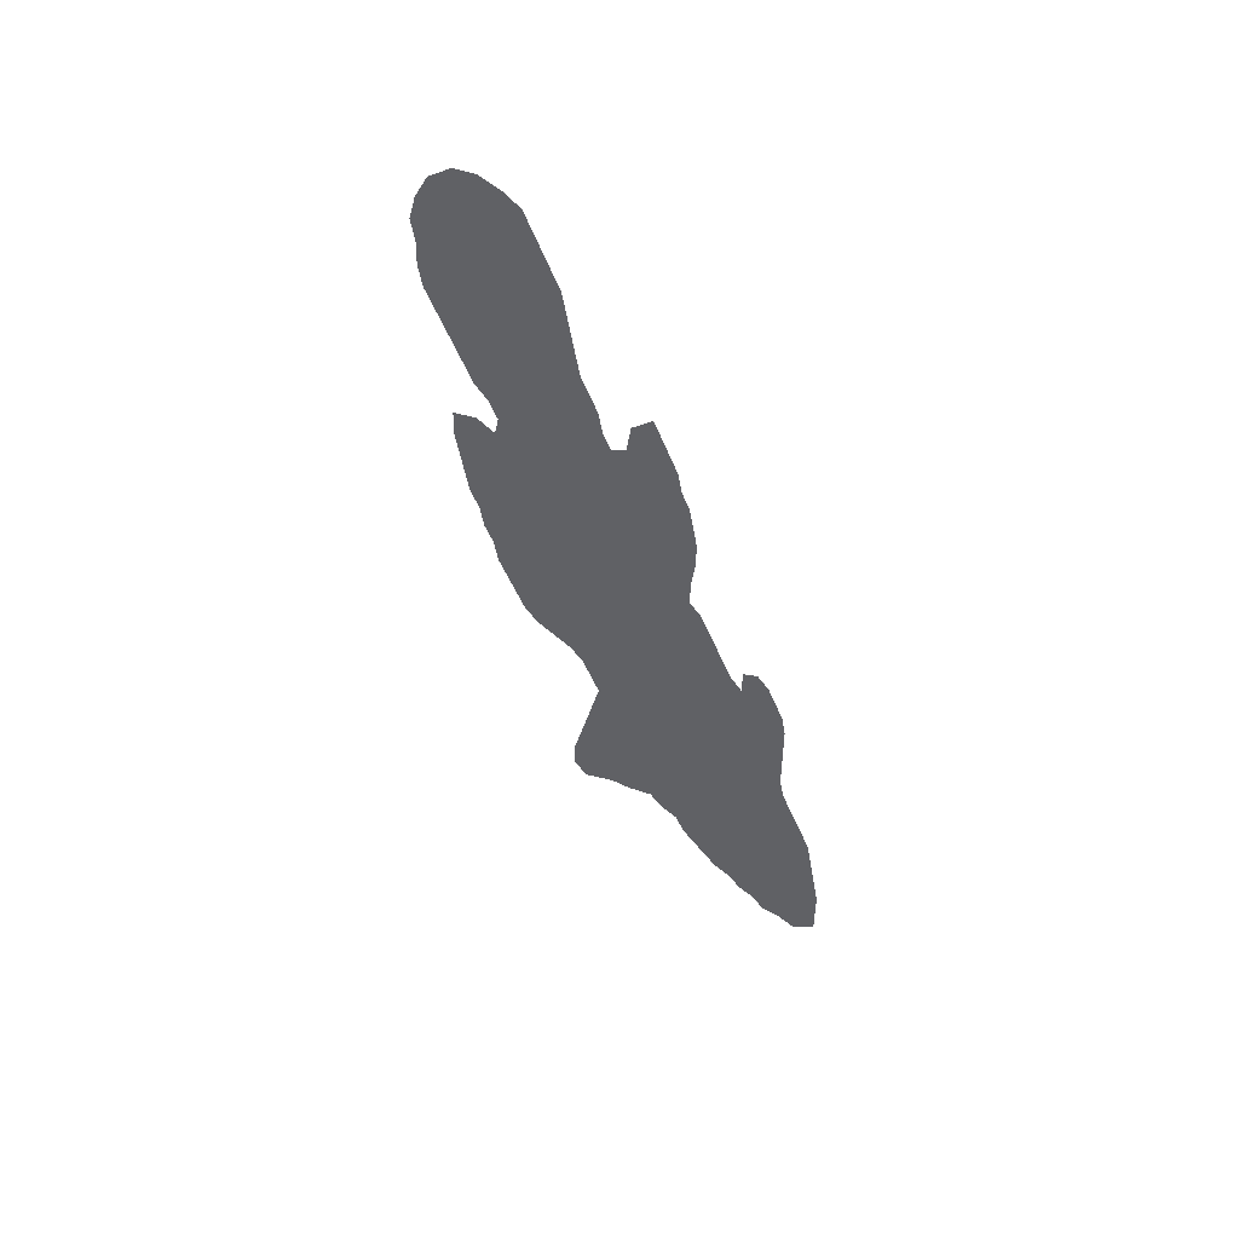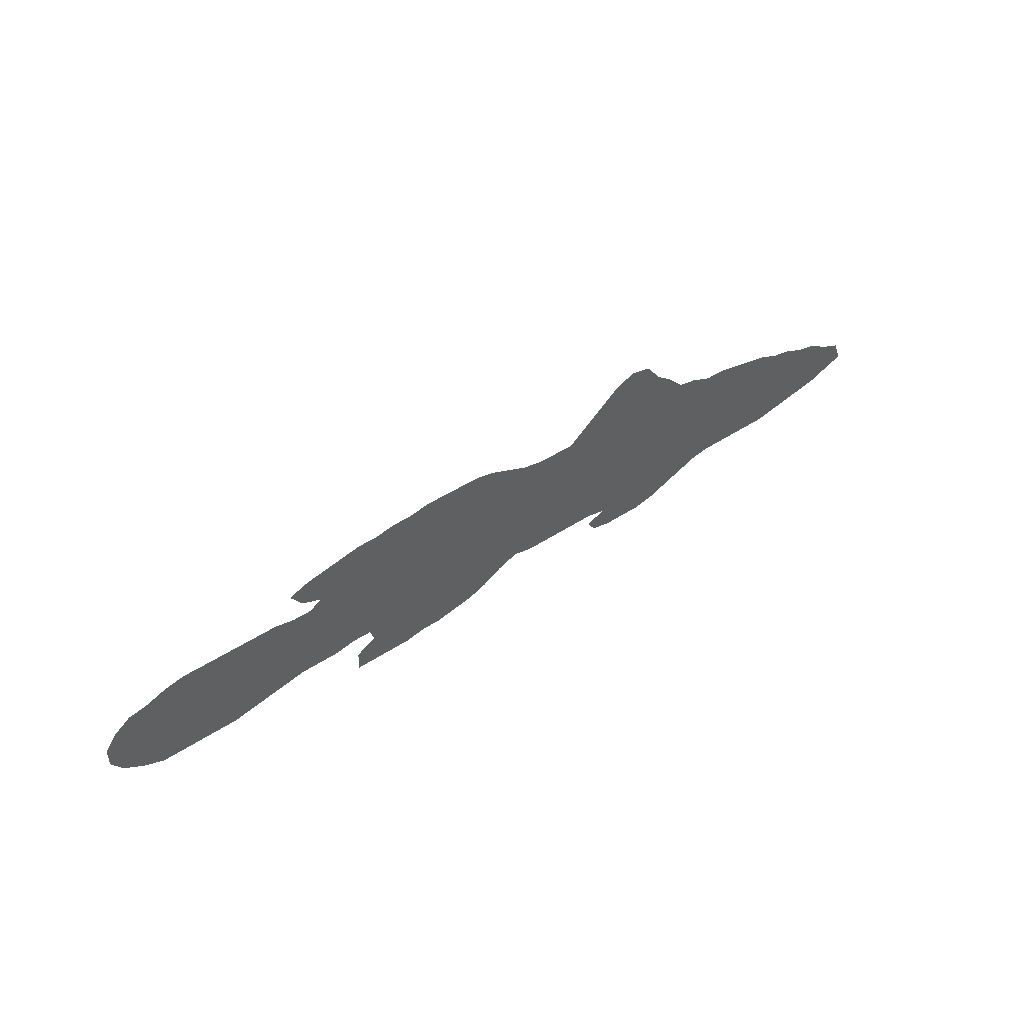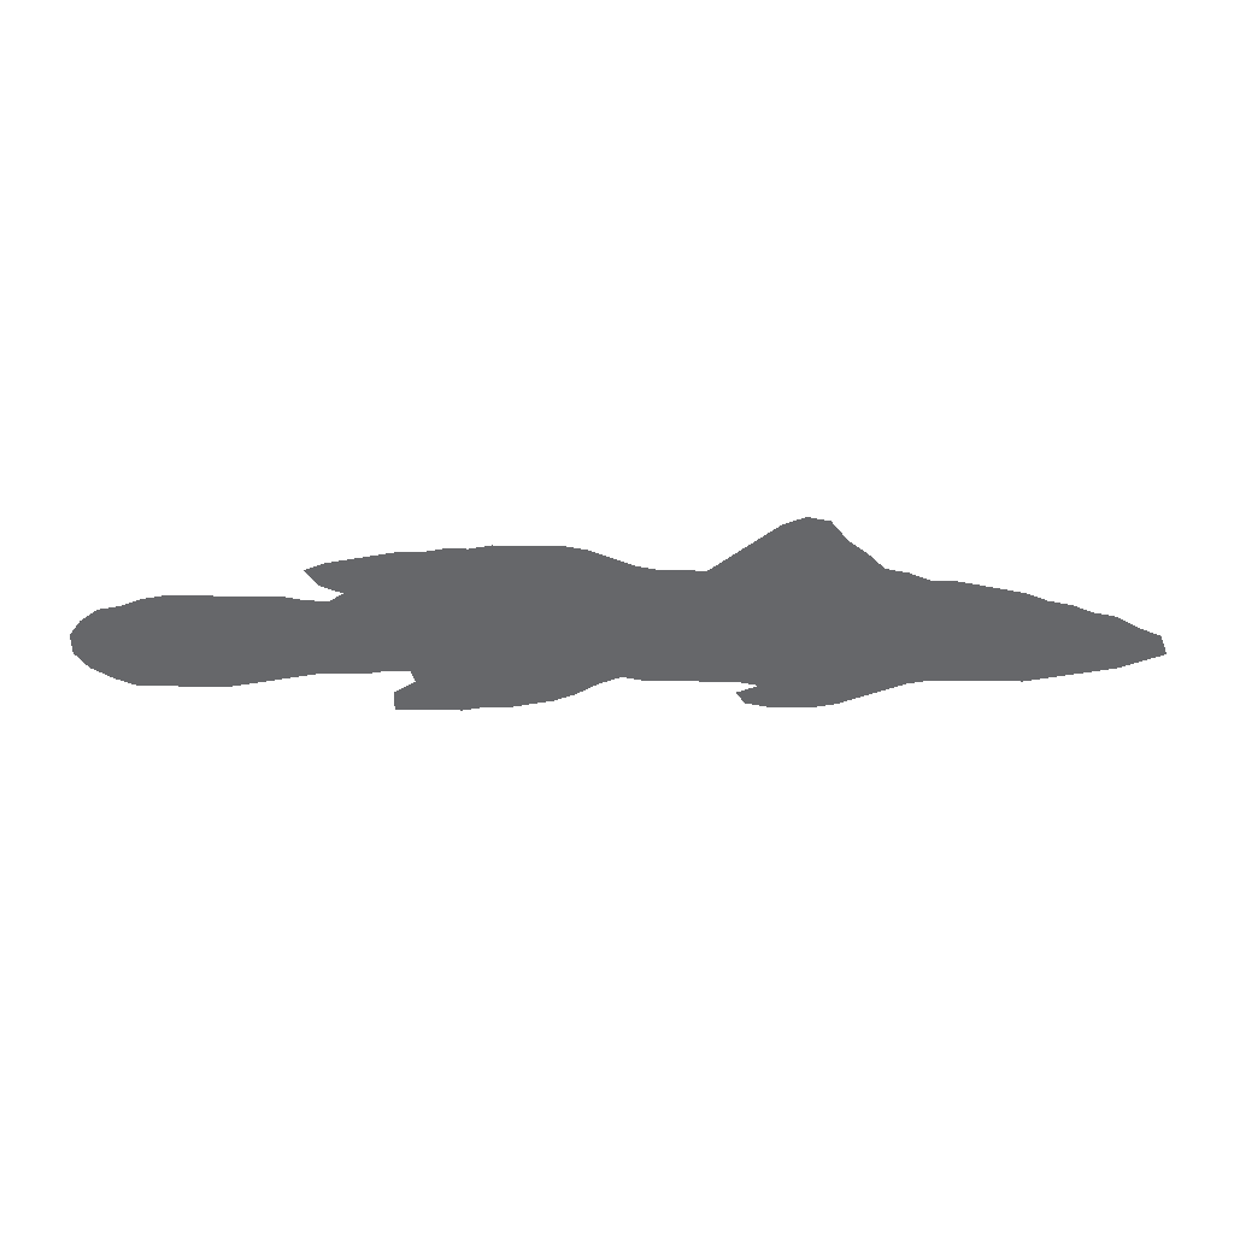
<metadata>
{"format":"obj","ext":"obj","renderer":"f3d","projection":"perspective","resolution":1024,"background":"white","views":[{"elev":-48.3,"azim":-68.9,"up":"+Z"},{"elev":45.3,"azim":-37.3,"up":"+Y"},{"elev":37.7,"azim":1.0,"up":"+Y"}]}
</metadata>
<code>
v 0.02966 0.1144 0
v 0.05085 0.1186 0
v 0.07203 0.1271 0
v 0.09322 0.1314 0
v 0.1122 0.1314 0
v 0.1326 0.1314 0
v 0.1531 0.1314 0
v 0.1758 0.1314 0
v 0.1991 0.1314 0
v 0.2203 0.1271 0
v 0.2415 0.1271 0
v 0.2542 0.1356 0
v 0.2331 0.1441 0
v 0.2203 0.161 0
v 0.2415 0.1695 0
v 0.2621 0.1736 0
v 0.2856 0.1783 0
v 0.3051 0.1822 0
v 0.3263 0.1822 0
v 0.3475 0.1864 0
v 0.3686 0.1864 0
v 0.3898 0.1907 0
v 0.4129 0.1907 0
v 0.4341 0.1907 0
v 0.4534 0.1907 0
v 0.4746 0.1864 0
v 0.4975 0.1773 0
v 0.517 0.1695 0
v 0.5381 0.1653 0
v 0.5588 0.1653 0
v 0.5805 0.1653 0
v 0.6034 0.1836 0
v 0.6225 0.1988 0
v 0.6441 0.2161 0
v 0.6653 0.2246 0
v 0.6864 0.2203 0
v 0.7034 0.1991 0
v 0.7203 0.1864 0
v 0.7373 0.1695 0
v 0.7585 0.1653 0
v 0.7797 0.1568 0
v 0.8008 0.1568 0
v 0.8201 0.1529 0
v 0.8413 0.1487 0
v 0.8644 0.1441 0
v 0.8856 0.1356 0
v 0.9068 0.1314 0
v 0.928 0.1229 0
v 0.9492 0.1186 0
v 0.9703 0.1059 0
v 0.9915 0.09746 0
v 1 0.07627 0
v 0.9783 0.06759 0
v 0.9576 0.05932 0
v 0.9389 0.05557 0
v 0.9188 0.05156 0
v 0.8963 0.04705 0
v 0.8729 0.04237 0
v 0.8518 0.04237 0
v 0.831 0.04237 0
v 0.8117 0.04237 0
v 0.7881 0.04237 0
v 0.767 0.03814 0
v 0.7477 0.03043 0
v 0.7242 0.02102 0
v 0.7034 0.01271 0
v 0.6822 0.008475 0
v 0.6592 0.008475 0
v 0.6398 0.008475 0
v 0.6186 0.01271 0
v 0.6102 0.02542 0
v 0.6314 0.0339 0
v 0.6102 0.03814 0
v 0.5866 0.03814 0
v 0.5651 0.03814 0
v 0.5444 0.03814 0
v 0.5254 0.03814 0
v 0.5042 0.04237 0
v 0.483 0.0339 0
v 0.4619 0.02119 0
v 0.4407 0.01271 0
v 0.4213 0.00883 0
v 0.3983 0.004237 0
v 0.3771 0.004237 0
v 0.3559 0 0
v 0.3343 0 0
v 0.3153 0 0
v 0.2924 0 0
v 0.2924 0.02119 0
v 0.3136 0.0339 0
v 0.3093 0.04661 0
v 0.2881 0.04661 0
v 0.267 0.04237 0
v 0.2475 0.04237 0
v 0.2246 0.04237 0
v 0.2039 0.03823 0
v 0.1838 0.03422 0
v 0.1629 0.03004 0
v 0.1398 0.02542 0
v 0.1204 0.02542 0
v 0.09911 0.02542 0
v 0.07798 0.02542 0
v 0.05509 0.02542 0
v 0.0339 0.0339 0
v 0.01271 0.04661 0
v 0 0.06356 0
v 0 0.08475 0
v 0.01271 0.1017 0
v 0.05343 0.06824 0
v 0.01839 0.08188 0
v 0.03431 0.0736 0
v 0.5137 0.1135 0
v 0.5989 0.1039 0
v 0.3391 0.02402 0
v 0.336 0.1193 0
v 0.3737 0.09108 0
v 0.3945 0.09669 0
v 0.4371 0.1057 0
v 0.4158 0.1007 0
v 0.5768 0.1028 0
v 0.5553 0.1063 0
v 0.6213 0.1059 0
v 0.6317 0.02175 0
v 0.6759 0.02728 0
v 0.9319 0.08637 0
v 0.9521 0.09621 0
v 0.6608 0.1815 0
v 0.6771 0.1079 0
v 0.8306 0.07973 0
v 0.1183 0.06957 0
v 0.09799 0.06899 0
v 0.1726 0.08111 0
v 0.4784 0.108 0
v 0.653 0.02845 0
v 0.2481 0.1558 0
v 0.2718 0.1568 0
v 0.2781 0.08646 0
v 0.8525 0.09306 0
v 0.8751 0.09093 0
v 0.9743 0.08606 0
v 0.8273 0.1022 0
v 0.6634 0.2018 0
v 0.6809 0.2055 0
v 0.7288 0.09397 0
v 0.151 0.08874 0
v 0.1951 0.08346 0
v 0.4586 0.1089 0
v 0.8947 0.088 0
v 0.7595 0.1068 0
v 0.7989 0.09739 0
v 0.2147 0.08282 0
v 0.9121 0.09608 0
v 0.7724 0.09019 0
v 0.2577 0.07949 0
v 0.238 0.08635 0
v 0.5096 0.07829 0
v 0.4002 0.1688 0
v 0.2231 0.09626 0
v 0.3184 0.07228 0
v 0.7234 0.05845 0
v 0.3669 0.1481 0
v 0.4309 0.148 0
v 0.4187 0.05451 0
v 0.5595 0.05513 0
v 0.5659 0.1477 0
v 0.6263 0.05328 0
v 0.4971 0.09784 0
v 0.5752 0.133 0
v 0.5733 0.07142 0
v 0.5513 0.07241 0
v 0.4407 0.1706 0
v 0.5517 0.1281 0
v 0.6189 0.07111 0
v 0.6835 0.1854 0
v 0.6418 0.1436 0
v 0.6382 0.1796 0
v 0.6159 0.1427 0
v 0.6054 0.1626 0
v 0.06736 0.04718 0
v 0.7479 0.08606 0
v 0.385 0.02822 0
v 0.08806 0.04734 0
v 0.1648 0.1081 0
v 0.3361 0.09195 0
v 0.4905 0.1425 0
v 0.4782 0.06974 0
v 0.2866 0.1248 0
v 0.8479 0.1209 0
v 0.3621 0.03765 0
v 0.6584 0.08896 0
v 0.4511 0.08864 0
v 0.04142 0.09423 0
v 0.6321 0.1252 0
v 0.7079 0.0907 0
v 0.7263 0.1295 0
v 0.7049 0.14 0
v 0.6637 0.06758 0
v 0.5432 0.1472 0
v 0.2697 0.1231 0
v 0.4088 0.07624 0
v 0.2251 0.06675 0
v 0.1425 0.1104 0
v 0.4232 0.1251 0
v 0.153 0.06535 0
v 0.7217 0.1523 0
v 0.4285 0.03266 0
v 0.1858 0.107 0
v 0.3279 0.04867 0
v 0.377 0.1119 0
v 0.892 0.1109 0
v 0.4473 0.1296 0
v 0.811 0.08031 0
v 0.8074 0.1357 0
v 0.8275 0.1286 0
v 0.6827 0.13 0
v 0.2075 0.061 0
v 0.2079 0.1067 0
v 0.9109 0.07503 0
v 0.6523 0.1628 0
v 0.7624 0.07076 0
v 0.629 0.1605 0
v 0.7717 0.1247 0
v 0.676 0.1657 0
v 0.7869 0.07654 0
v 0.6333 0.08861 0
v 0.4075 0.02965 0
v 0.2748 0.06409 0
v 0.04937 0.04604 0
v 0.5291 0.1303 0
v 0.5301 0.07484 0
v 0.596 0.07123 0
v 0.3427 0.146 0
v 0.3633 0.01904 0
v 0.3205 0.1415 0
v 0.3582 0.05957 0
v 0.3392 0.068 0
v 0.378 0.05216 0
v 0.3547 0.08203 0
v 0.4374 0.0551 0
v 0.4102 0.1461 0
v 0.3897 0.1475 0
v 0.3982 0.0517 0
v 0.596 0.1333 0
v 0.6996 0.02759 0
v 0.6428 0.1072 0
v 0.6871 0.1497 0
v 0.666 0.146 0
v 0.3994 0.1222 0
v 0.06449 0.08558 0
v 0.1091 0.04744 0
v 0.7341 0.04383 0
v 0.09415 0.1116 0
v 0.1689 0.05324 0
v 0.491 0.08017 0
v 0.3709 0.07171 0
v 0.2955 0.06644 0
v 0.3008 0.1356 0
v 0.8433 0.0648 0
v 0.9297 0.06894 0
v 0.8692 0.116 0
v 0.8638 0.06744 0
v 0.4482 0.03797 0
v 0.6829 0.06223 0
v 0.7038 0.06686 0
v 0.03398 0.05466 0
v 0.7419 0.0643 0
v 0.1196 0.1111 0
v 0.1313 0.04902 0
v 0.3451 0.0466 0
v 0.4207 0.1688 0
v 0.188 0.0589 0
v 0.5382 0.05602 0
v 0.4569 0.06516 0
v 0.8854 0.06745 0
v 0.3786 0.1312 0
v 0.7502 0.1273 0
v 0.4319 0.07859 0
v 0.4671 0.1467 0
v 0.4492 0.1523 0
v 0.648 0.04995 0
v 0.472 0.08852 0
v 0.7931 0.1198 0
v 0.2574 0.05857 0
v 0.241 0.06291 0
v 0.2326 0.109 0
v 0.3794 0.1681 0
v 0.2562 0.1053 0
v 0.28 0.1408 0
v 0.3886 0.07343 0
v 0.6993 0.1633 0
v 0.6578 0.1256 0
v 0.5815 0.05484 0
v 0.61 0.1217 0
v 0.9526 0.07538 0
v 0.9321 0.1051 0
v 0.358 0.127 0
v 0.5086 0.1318 0
v 0.5184 0.1493 0
v 0.4977 0.06252 0
v 0.4931 0.1202 0
v 0.3001 0.1145 0
v 0.6456 0.1962 0
v 0.6832 0.08312 0
v 0.7252 0.07678 0
v 0.3151 0.01468 0
v 0.129 0.0912 0
v 0.4809 0.0526 0
v 0.7548 0.05058 0
v 0.718 0.1705 0
v 0.6197 0.1775 0
v 0.9131 0.1134 0
v 0.3393 0.1679 0
v 0.7796 0.1073 0
v 0.6593 0.1074 0
v 0.693 0.0999 0
v 0.5209 0.09447 0
v 0.5355 0.111 0
v 0.704 0.1819 0
v 0.3171 0.0998 0
v 0.3552 0.1045 0
v 0.01913 0.06385 0
v 0.5878 0.1183 0
v 0.5641 0.08831 0
v 0.5424 0.09111 0
v 0.5686 0.1178 0
v 0.6098 0.08807 0
v 0.2794 0.1076 0
v 0.7025 0.1173 0
v 0.07672 0.06825 0
v 0.7202 0.1091 0
v 0.74 0.1094 0
v 0.9025 0.06032 0
v 0.5177 0.05837 0
v 0.6038 0.05473 0
v 0.3579 0.1667 0
v 0.8115 0.1155 0
v 0.3207 0.1623 0
v 0.298 0.1577 0
v 0.5867 0.08728 0
v 0.5899 0.1484 0
v 0.1365 0.07229 0
v 0.06825 0.105 0
v 0.5006 0.1596 0
v 0.4811 0.1637 0
v 0.2953 0.09845 0
v 0.3014 0.08413 0
v 0.3162 0.122 0
v 0.6689 0.0463 0
v 0.6913 0.04554 0
v 0.1075 0.09083 0
v 0.7132 0.04294 0
v 0.08582 0.08934 0
v 0.1506 0.04448 0
v 0.7433 0.1478 0
v 0.4656 0.04273 0
v 0.7988 0.06052 0
v 0.8202 0.06112 0
v 0.4613 0.1691 0
v 0.4718 0.127 0
v 0.7646 0.1439 0
v 0.7765 0.05716 0
v 0.7866 0.1394 0
v 0.6421 0.07038 0
f 51 140 52
f 326 113 339
f 87 305 88
f 280 72 134
f 286 335 161
f 133 147 281
f 181 237 189
f 233 189 114
f 255 116 238
f 238 184 236
f 340 168 243
f 170 164 169
f 230 272 170
f 165 172 168
f 363 166 280
f 32 31 178
f 163 242 226
f 226 83 82
f 234 347 115
f 248 117 119
f 286 161 241
f 21 286 22
f 167 133 281
f 70 123 71
f 134 72 123
f 12 136 135
f 199 187 288
f 199 287 327
f 161 232 296
f 157 241 240
f 258 59 261
f 126 294 140
f 22 157 23
f 35 143 36
f 142 127 174
f 230 316 156
f 239 163 206
f 206 82 81
f 171 162 279
f 13 135 14
f 184 115 319
f 149 331 180
f 237 235 189
f 236 184 159
f 191 118 277
f 271 96 216
f 155 158 151
f 295 311 152
f 29 198 30
f 362 360 222
f 176 219 127
f 287 285 155
f 151 216 201
f 192 111 109
f 106 110 107
f 228 104 103
f 194 328 315
f 265 111 321
f 1 108 192
f 111 192 110
f 140 53 52
f 109 265 228
f 255 235 237
f 284 201 95
f 305 89 88
f 85 114 86
f 86 114 305
f 305 114 90
f 305 90 89
f 66 244 67
f 68 124 134
f 296 232 115
f 208 236 159
f 255 238 235
f 289 255 237
f 160 264 351
f 218 148 274
f 189 235 269
f 84 233 85
f 269 236 208
f 281 191 273
f 220 180 266
f 23 157 270
f 209 117 248
f 24 171 25
f 262 81 80
f 39 205 354
f 231 169 292
f 39 309 205
f 69 123 70
f 65 244 66
f 125 152 218
f 126 125 294
f 48 295 49
f 32 310 33
f 127 219 223
f 223 219 247
f 329 109 179
f 302 127 142
f 249 329 352
f 211 203 118
f 182 179 102
f 131 182 250
f 342 249 352
f 252 352 350
f 275 296 209
f 132 204 253
f 298 185 297
f 156 254 299
f 278 359 185
f 123 72 71
f 67 124 68
f 68 134 69
f 69 134 123
f 135 16 15
f 135 136 16
f 16 136 17
f 17 136 338
f 346 159 319
f 218 332 56
f 257 187 301
f 321 110 106
f 219 175 247
f 188 138 260
f 122 225 245
f 238 236 235
f 46 260 210
f 140 294 53
f 49 126 50
f 50 126 140
f 50 140 51
f 44 214 188
f 33 176 302
f 143 174 37
f 143 142 174
f 143 37 36
f 34 142 35
f 35 142 143
f 329 179 182
f 144 194 304
f 246 215 196
f 195 205 196
f 180 304 266
f 200 242 163
f 130 250 268
f 234 257 347
f 145 341 204
f 233 114 85
f 7 202 183
f 8 183 207
f 132 253 271
f 275 209 248
f 207 146 217
f 147 359 211
f 191 277 273
f 186 273 307
f 137 227 256
f 135 15 14
f 12 135 13
f 139 261 274
f 241 248 240
f 220 266 308
f 195 331 276
f 277 163 239
f 213 282 336
f 150 224 212
f 129 212 357
f 233 181 189
f 147 191 281
f 217 146 151
f 48 311 295
f 201 216 95
f 218 274 332
f 152 148 218
f 47 311 48
f 152 210 148
f 312 19 337
f 153 220 224
f 21 335 286
f 282 150 336
f 283 94 93
f 284 95 94
f 154 155 284
f 10 285 11
f 285 158 155
f 154 283 227
f 218 259 125
f 117 116 289
f 110 108 107
f 2 1 192
f 112 167 316
f 326 231 173
f 118 119 277
f 318 38 37
f 209 296 320
f 12 287 199
f 162 203 211
f 34 302 142
f 155 201 284
f 192 109 249
f 200 117 289
f 322 120 113
f 325 121 120
f 122 326 225
f 176 221 219
f 219 221 175
f 249 109 329
f 226 181 83
f 350 131 130
f 22 286 157
f 329 182 131
f 183 145 132
f 112 297 300
f 232 234 115
f 327 287 137
f 188 141 138
f 203 248 119
f 178 177 221
f 210 260 139
f 138 258 261
f 163 277 200
f 252 350 267
f 195 328 330
f 263 303 197
f 306 130 341
f 206 226 82
f 207 132 146
f 206 81 262
f 279 162 211
f 287 154 137
f 242 237 181
f 210 139 148
f 181 84 83
f 141 212 129
f 189 269 114
f 146 216 151
f 146 271 216
f 332 57 56
f 221 177 175
f 150 313 153
f 153 224 150
f 177 193 175
f 11 285 287
f 166 73 72
f 154 227 137
f 298 229 198
f 272 333 77
f 230 156 333
f 32 178 310
f 173 334 166
f 122 113 326
f 30 165 31
f 20 335 21
f 232 337 234
f 347 319 115
f 166 72 280
f 337 338 234
f 234 338 257
f 208 91 90
f 235 236 269
f 295 152 125
f 104 265 105
f 320 115 184
f 159 184 319
f 289 116 255
f 239 206 262
f 192 108 110
f 239 273 277
f 163 226 206
f 259 294 125
f 277 119 200
f 310 178 221
f 240 248 203
f 112 300 167
f 286 241 157
f 12 199 288
f 242 181 226
f 12 288 136
f 200 289 242
f 272 77 76
f 173 231 334
f 117 200 119
f 164 76 75
f 198 229 172
f 162 240 203
f 31 340 178
f 243 322 293
f 244 124 67
f 176 127 302
f 245 225 190
f 190 225 363
f 247 291 215
f 174 223 290
f 290 223 246
f 291 193 245
f 215 291 128
f 291 175 193
f 179 103 102
f 179 228 103
f 179 109 228
f 159 91 208
f 342 192 249
f 266 160 251
f 203 119 118
f 182 102 101
f 336 150 141
f 250 101 100
f 250 182 101
f 130 131 250
f 3 342 252
f 4 3 252
f 209 116 117
f 4 252 5
f 5 252 267
f 352 329 131
f 147 211 118
f 253 98 97
f 253 204 353
f 132 145 204
f 27 343 28
f 298 343 185
f 229 298 297
f 299 307 78
f 254 186 299
f 156 167 254
f 26 344 27
f 344 278 185
f 346 256 159
f 257 288 187
f 258 60 59
f 258 357 60
f 321 111 110
f 127 223 174
f 129 357 258
f 138 129 258
f 261 59 58
f 139 138 261
f 45 260 46
f 139 260 138
f 43 214 44
f 188 214 141
f 174 318 37
f 348 280 134
f 349 348 124
f 351 349 244
f 251 160 351
f 264 263 349
f 264 303 263
f 228 265 104
f 315 328 128
f 111 265 109
f 342 352 252
f 5 267 6
f 6 267 202
f 24 270 171
f 268 100 99
f 268 250 100
f 145 306 341
f 241 275 248
f 253 353 98
f 204 268 353
f 6 202 7
f 183 202 145
f 7 183 8
f 207 183 132
f 271 97 96
f 271 253 97
f 146 132 271
f 270 157 240
f 8 207 9
f 9 207 217
f 23 270 24
f 273 239 262
f 186 281 273
f 256 92 91
f 256 227 92
f 274 58 57
f 274 261 58
f 148 139 274
f 147 118 191
f 86 305 87
f 205 195 354
f 354 195 276
f 79 355 80
f 138 141 129
f 357 356 61
f 212 224 356
f 42 213 43
f 270 240 162
f 256 91 159
f 25 171 358
f 358 279 278
f 300 359 133
f 310 221 176
f 9 217 10
f 105 321 106
f 105 265 321
f 216 96 95
f 46 210 47
f 40 354 360
f 360 276 222
f 361 63 62
f 356 361 62
f 41 360 362
f 362 282 213
f 282 313 150
f 114 208 90
f 154 284 283
f 155 151 201
f 283 284 94
f 287 155 154
f 10 217 285
f 227 93 92
f 227 283 93
f 289 237 242
f 11 287 12
f 363 280 197
f 314 190 128
f 225 173 363
f 247 215 246
f 174 290 318
f 223 247 246
f 193 122 245
f 291 314 128
f 247 175 291
f 38 309 39
f 290 246 196
f 334 292 74
f 292 75 74
f 120 323 339
f 113 120 339
f 325 120 322
f 316 230 324
f 121 317 324
f 172 121 325
f 121 324 323
f 120 121 323
f 293 122 193
f 293 113 122
f 259 56 55
f 218 56 259
f 294 55 54
f 259 55 294
f 53 294 54
f 295 126 49
f 295 125 126
f 296 115 320
f 297 185 300
f 28 343 298
f 28 298 29
f 167 281 254
f 333 299 78
f 299 186 307
f 167 300 133
f 17 338 18
f 337 18 338
f 347 301 319
f 301 345 319
f 33 302 34
f 128 190 303
f 315 128 303
f 304 160 266
f 304 194 264
f 205 290 196
f 180 144 304
f 331 144 180
f 267 306 202
f 202 306 145
f 359 278 211
f 307 355 79
f 317 316 324
f 361 308 63
f 63 308 64
f 331 149 276
f 38 318 309
f 84 181 233
f 310 176 33
f 211 278 279
f 344 185 343
f 311 210 152
f 47 210 311
f 276 149 222
f 20 19 312
f 313 149 153
f 282 222 313
f 335 232 161
f 291 245 314
f 114 269 208
f 194 315 303
f 112 316 317
f 161 296 275
f 172 229 317
f 158 217 151
f 304 264 160
f 318 290 309
f 285 217 158
f 209 320 116
f 116 320 238
f 45 188 260
f 168 325 322
f 243 168 322
f 44 188 45
f 323 169 339
f 323 170 169
f 324 170 323
f 324 230 170
f 168 172 325
f 326 173 225
f 177 243 293
f 177 293 193
f 300 185 359
f 187 327 301
f 301 327 345
f 187 199 327
f 196 215 328
f 195 196 328
f 330 194 144
f 330 328 194
f 303 190 197
f 150 212 141
f 330 144 331
f 331 195 330
f 238 320 184
f 274 57 332
f 153 180 220
f 313 222 149
f 29 298 198
f 317 229 112
f 333 78 77
f 333 156 299
f 166 334 73
f 334 74 73
f 312 232 335
f 245 190 314
f 232 312 337
f 20 312 335
f 214 336 141
f 19 18 337
f 213 336 214
f 338 136 288
f 241 161 275
f 334 231 292
f 326 339 231
f 231 339 169
f 292 164 75
f 31 165 340
f 272 230 333
f 30 198 165
f 172 317 121
f 164 272 76
f 178 340 177
f 340 243 177
f 293 322 113
f 190 363 197
f 341 130 268
f 2 342 3
f 351 65 251
f 306 350 130
f 112 229 297
f 307 79 78
f 2 192 342
f 156 316 167
f 26 358 344
f 27 344 343
f 137 346 345
f 327 137 345
f 137 256 346
f 345 346 319
f 257 301 347
f 165 198 172
f 257 338 288
f 197 280 348
f 263 197 348
f 348 134 124
f 349 124 244
f 349 263 348
f 351 244 65
f 351 264 349
f 264 194 303
f 328 215 128
f 267 350 306
f 251 65 64
f 308 251 64
f 350 352 131
f 251 308 266
f 353 99 98
f 353 268 99
f 292 169 164
f 153 149 180
f 171 270 162
f 307 273 355
f 355 273 262
f 186 254 281
f 39 354 40
f 360 354 276
f 355 262 80
f 42 362 213
f 43 213 214
f 356 62 61
f 356 224 361
f 357 61 60
f 357 212 356
f 25 358 26
f 344 358 278
f 359 147 133
f 358 171 279
f 40 360 41
f 282 362 222
f 220 308 361
f 224 220 361
f 340 165 168
f 41 362 42
f 309 290 205
f 164 170 272
f 173 166 363
f 341 268 204

</code>
